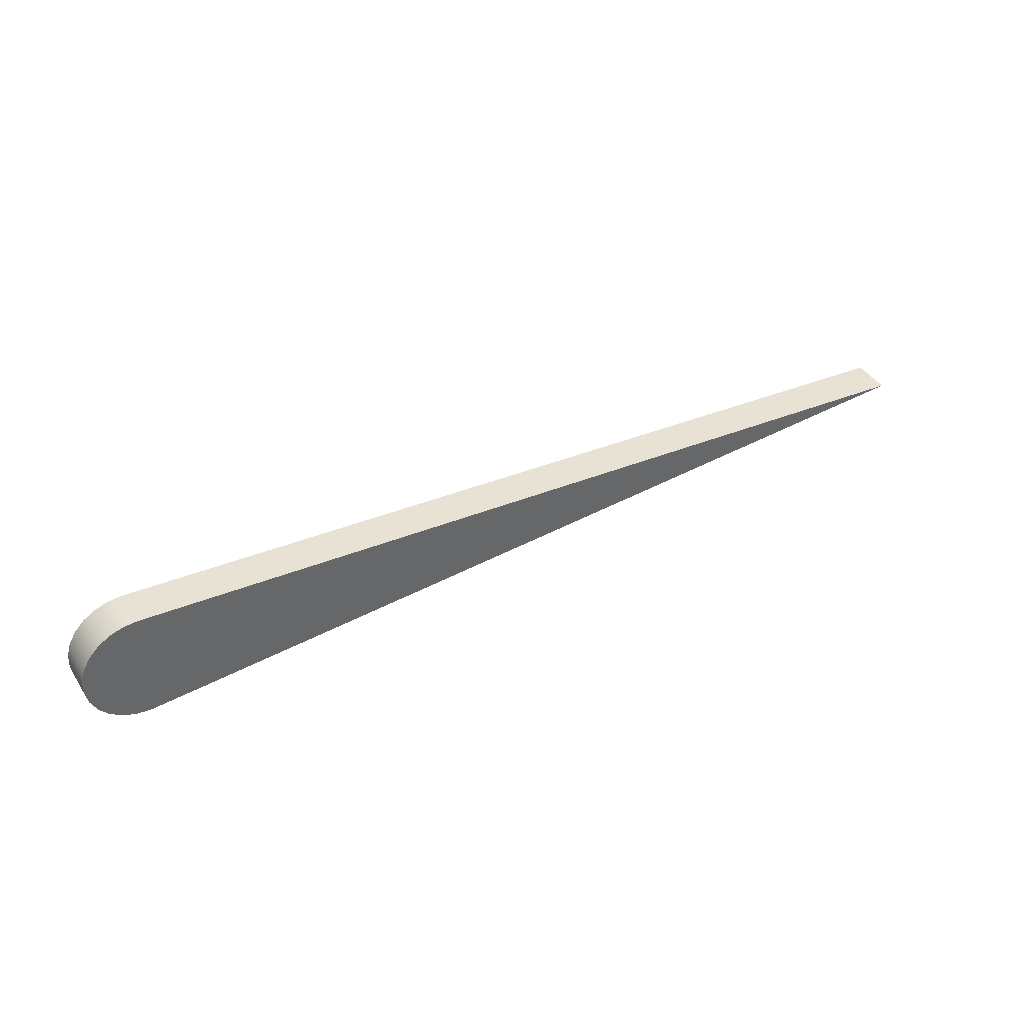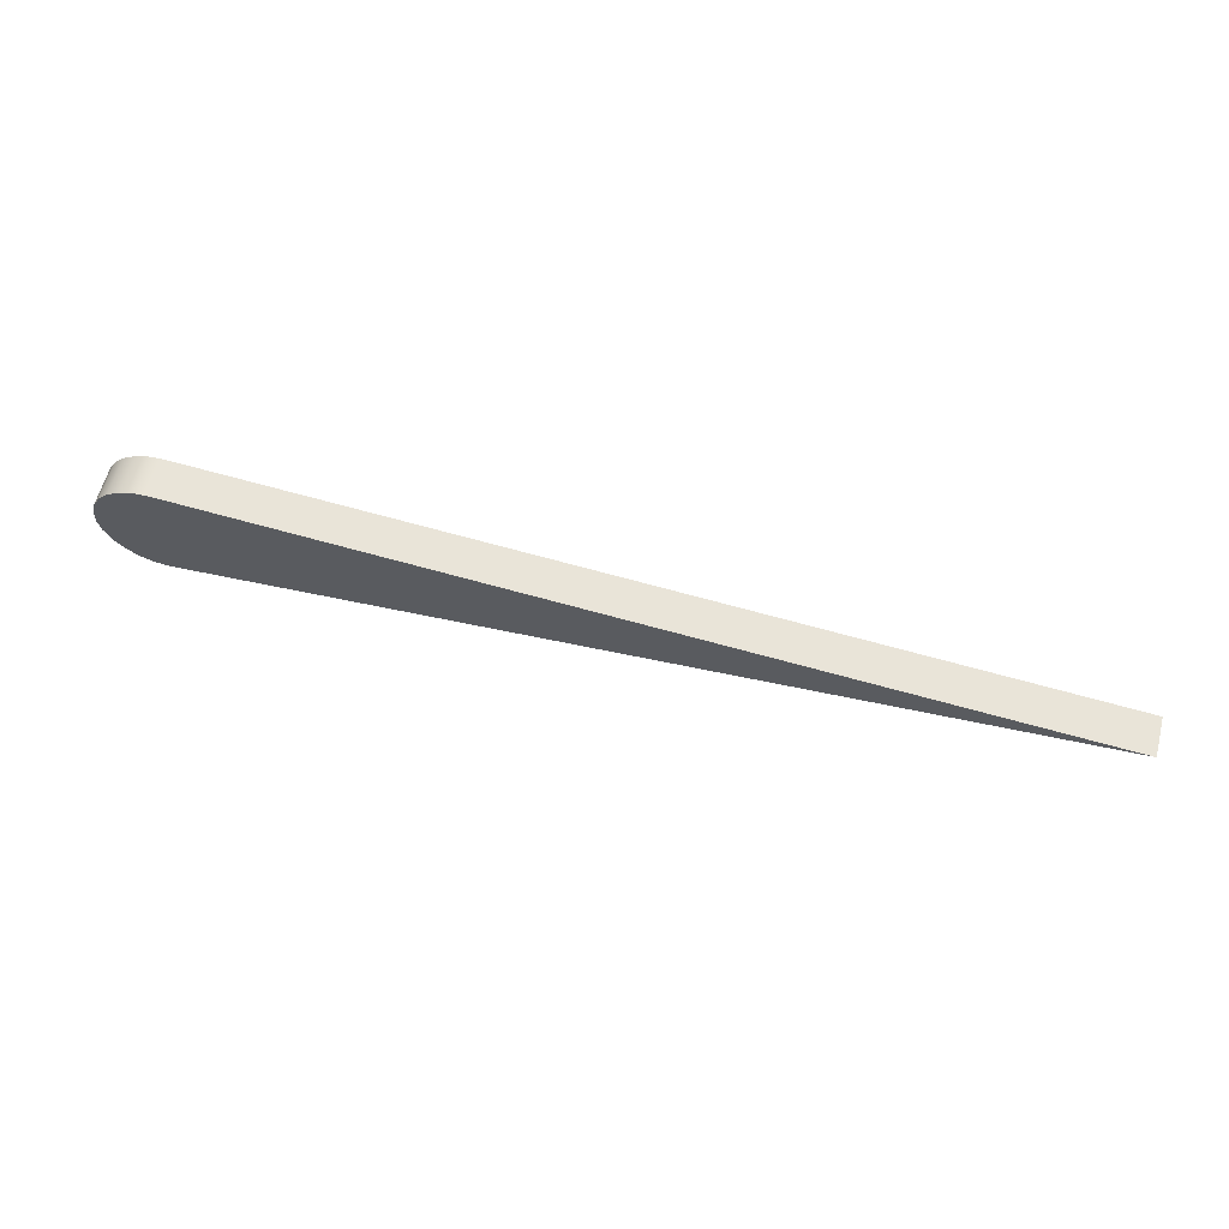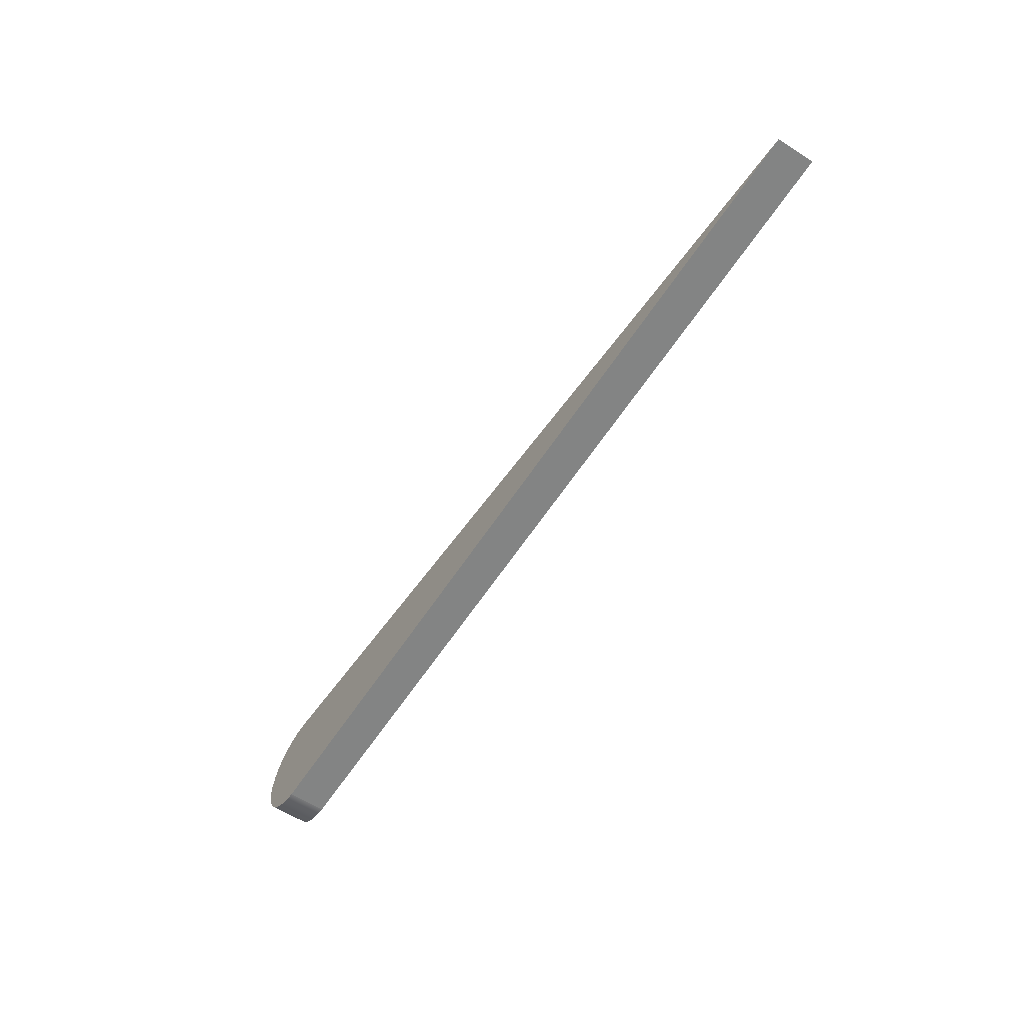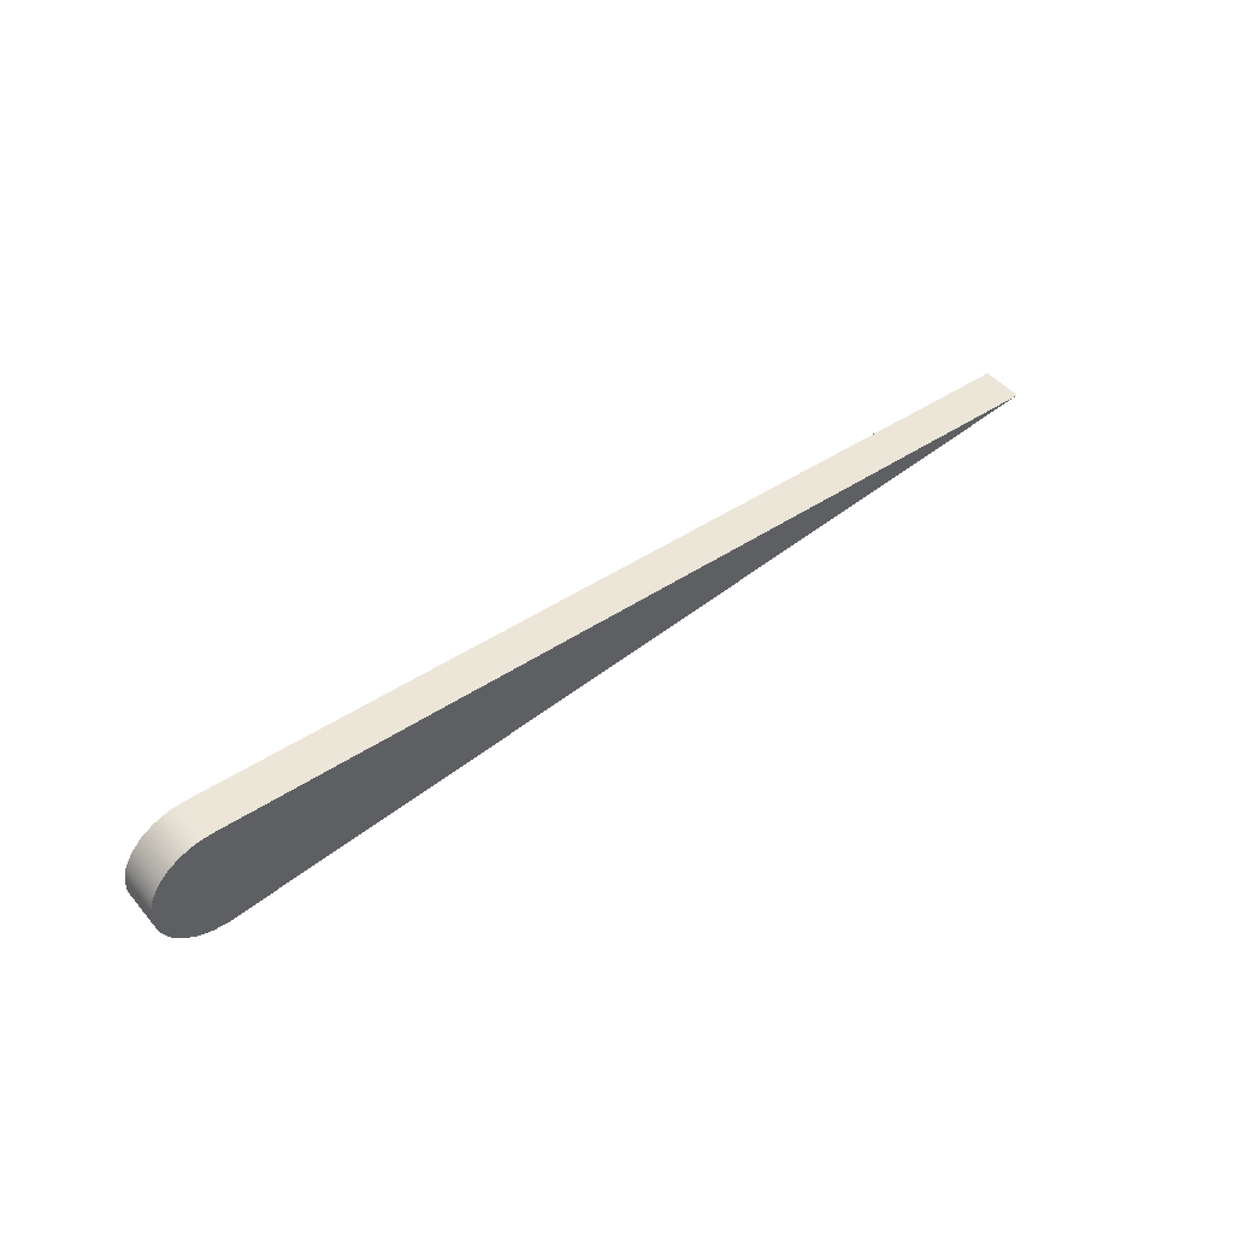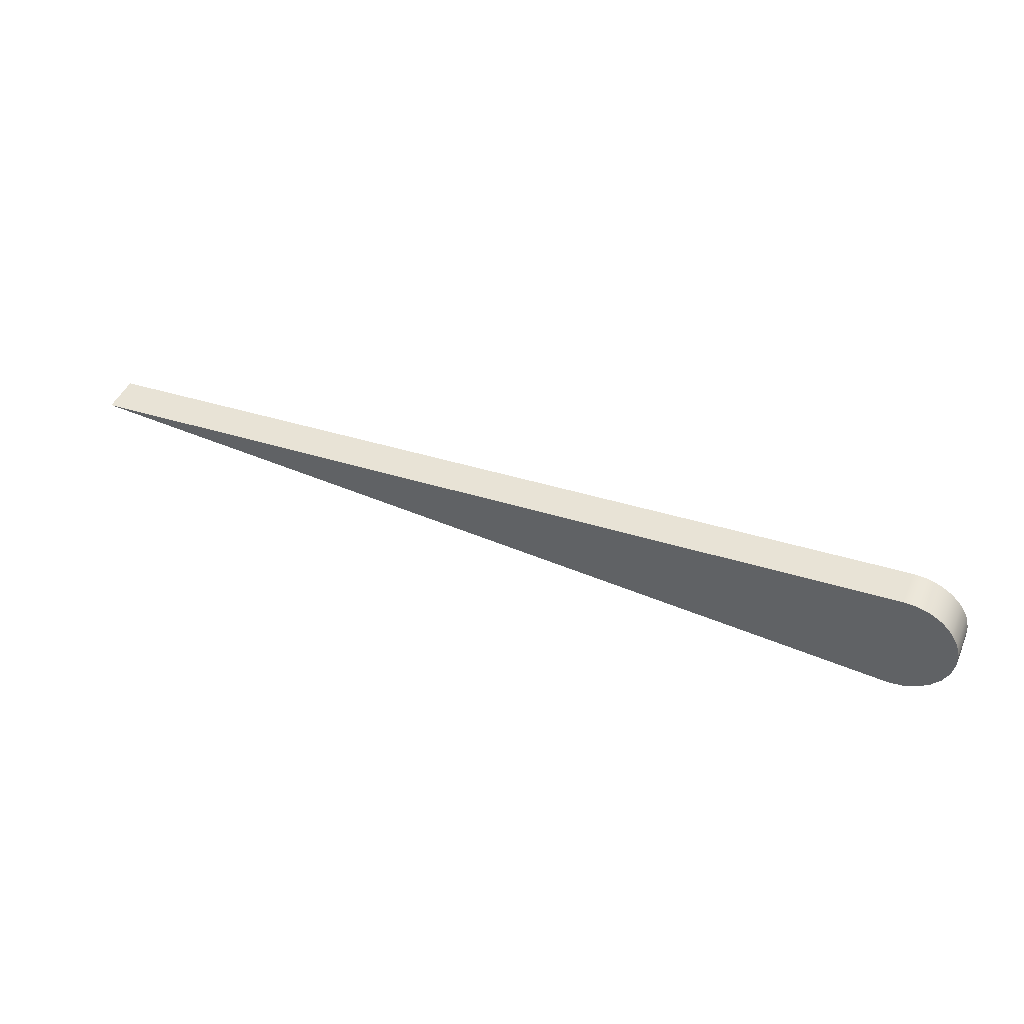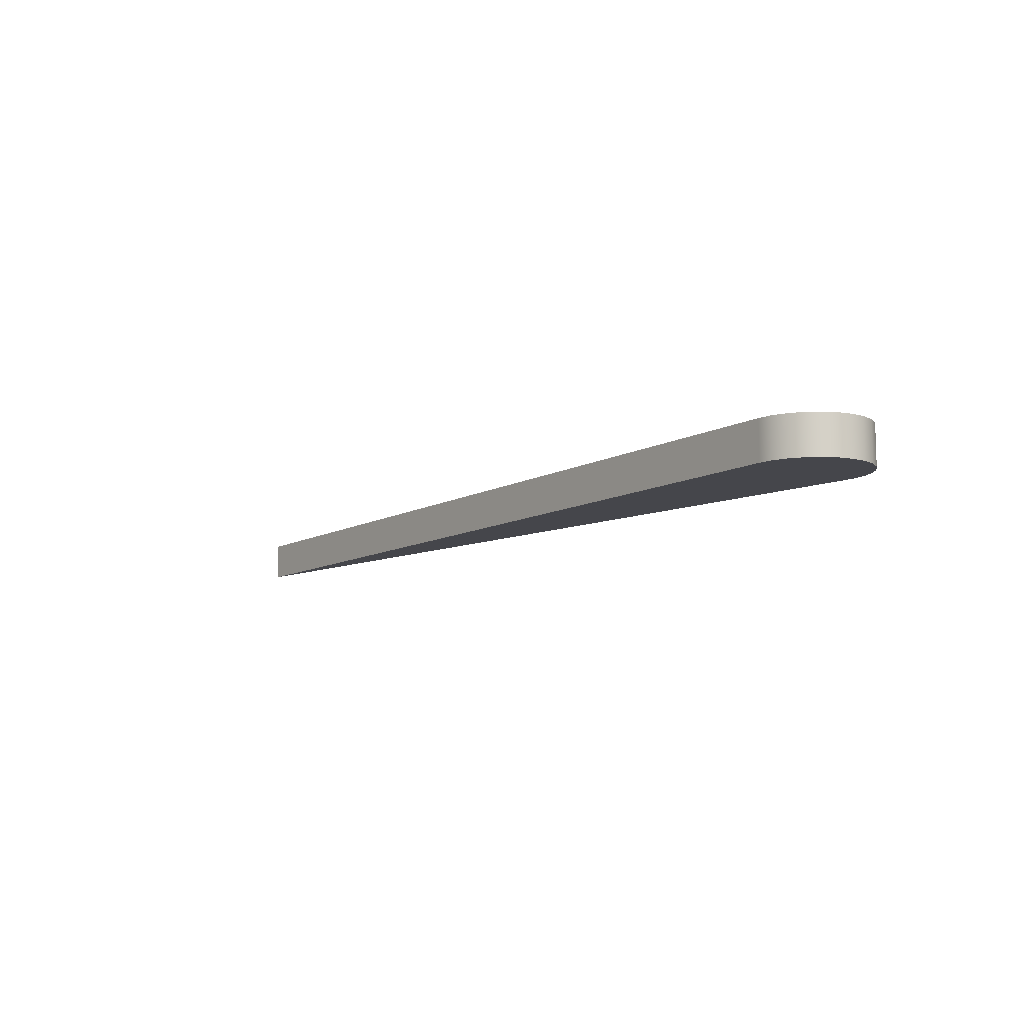
<metadata>
{"format":"obj","ext":"obj","renderer":"f3d","projection":"perspective","resolution":1024,"background":"white","views":[{"elev":41.0,"azim":150.1,"up":"+Z"},{"elev":60.3,"azim":-165.5,"up":"+Z"},{"elev":-57.9,"azim":-123.6,"up":"+Z"},{"elev":48.7,"azim":141.3,"up":"+Z"},{"elev":45.5,"azim":22.9,"up":"+Z"},{"elev":-10.0,"azim":50.9,"up":"+Y"}]}
</metadata>
<code>
v -0.45 0 0
v -0.002 0 0.02993
v -0.002 0.02 0.02993
v -0.45 0.02 0
v -0.002 0 0.02993
v 0.005373 0 0.02951
v 0.01242 0 0.02731
v 0.01872 0 0.02345
v 0.02388 0 0.01816
v 0.02759 0 0.01178
v 0.02963 0 0.004683
v 0.02988 0 -0.002698
v 0.02831 0 -0.009915
v 0.02503 0 -0.01653
v 0.02024 0 -0.02215
v 0.01421 0 -0.02642
v 0.007329 0 -0.02909
v 0 0 -0.03
v 0 0.02 -0.03
v 0.007329 0.02 -0.02909
v 0.01421 0.02 -0.02642
v 0.02024 0.02 -0.02215
v 0.02503 0.02 -0.01653
v 0.02831 0.02 -0.009915
v 0.02988 0.02 -0.002698
v 0.02963 0.02 0.004683
v 0.02759 0.02 0.01178
v 0.02388 0.02 0.01816
v 0.01872 0.02 0.02345
v 0.01242 0.02 0.02731
v 0.005373 0.02 0.02951
v -0.002 0.02 0.02993
v -0.002 0 0.02993
v -0.45 0 0
v 0 0 -0.03
v 0.007329 0 -0.02909
v 0.01421 0 -0.02642
v 0.02024 0 -0.02215
v 0.02503 0 -0.01653
v 0.02831 0 -0.009915
v 0.02988 0 -0.002698
v 0.02963 0 0.004683
v 0.02759 0 0.01178
v 0.02388 0 0.01816
v 0.01872 0 0.02345
v 0.01242 0 0.02731
v 0.005373 0 0.02951
v 0 0 -0.03
v -0.45 0 0
v -0.45 0.02 0
v 0 0.02 -0.03
v -0.45 0.02 0
v -0.002 0.02 0.02993
v 0.005373 0.02 0.02951
v 0.01242 0.02 0.02731
v 0.01872 0.02 0.02345
v 0.02388 0.02 0.01816
v 0.02759 0.02 0.01178
v 0.02963 0.02 0.004683
v 0.02988 0.02 -0.002698
v 0.02831 0.02 -0.009915
v 0.02503 0.02 -0.01653
v 0.02024 0.02 -0.02215
v 0.01421 0.02 -0.02642
v 0.007329 0.02 -0.02909
v 0 0.02 -0.03
f 1 2 4
f 4 2 3
f 32 5 31
f 31 5 6
f 31 6 30
f 30 6 7
f 30 7 29
f 29 7 8
f 29 8 28
f 28 8 9
f 28 9 27
f 27 9 10
f 27 10 26
f 26 10 11
f 26 11 25
f 25 11 12
f 25 12 24
f 24 12 13
f 24 13 23
f 23 13 14
f 23 14 22
f 22 14 15
f 22 15 21
f 21 15 16
f 21 16 20
f 20 16 17
f 20 17 19
f 19 17 18
f 34 35 33
f 33 35 41
f 33 41 42
f 36 37 35
f 35 37 38
f 35 38 39
f 39 40 35
f 35 40 41
f 42 43 33
f 33 43 44
f 33 44 45
f 45 46 33
f 33 46 47
f 48 49 51
f 51 49 50
f 52 53 66
f 66 53 60
f 66 60 61
f 54 55 53
f 53 55 56
f 53 56 57
f 57 58 53
f 53 58 59
f 53 59 60
f 61 62 66
f 66 62 63
f 66 63 64
f 64 65 66

</code>
